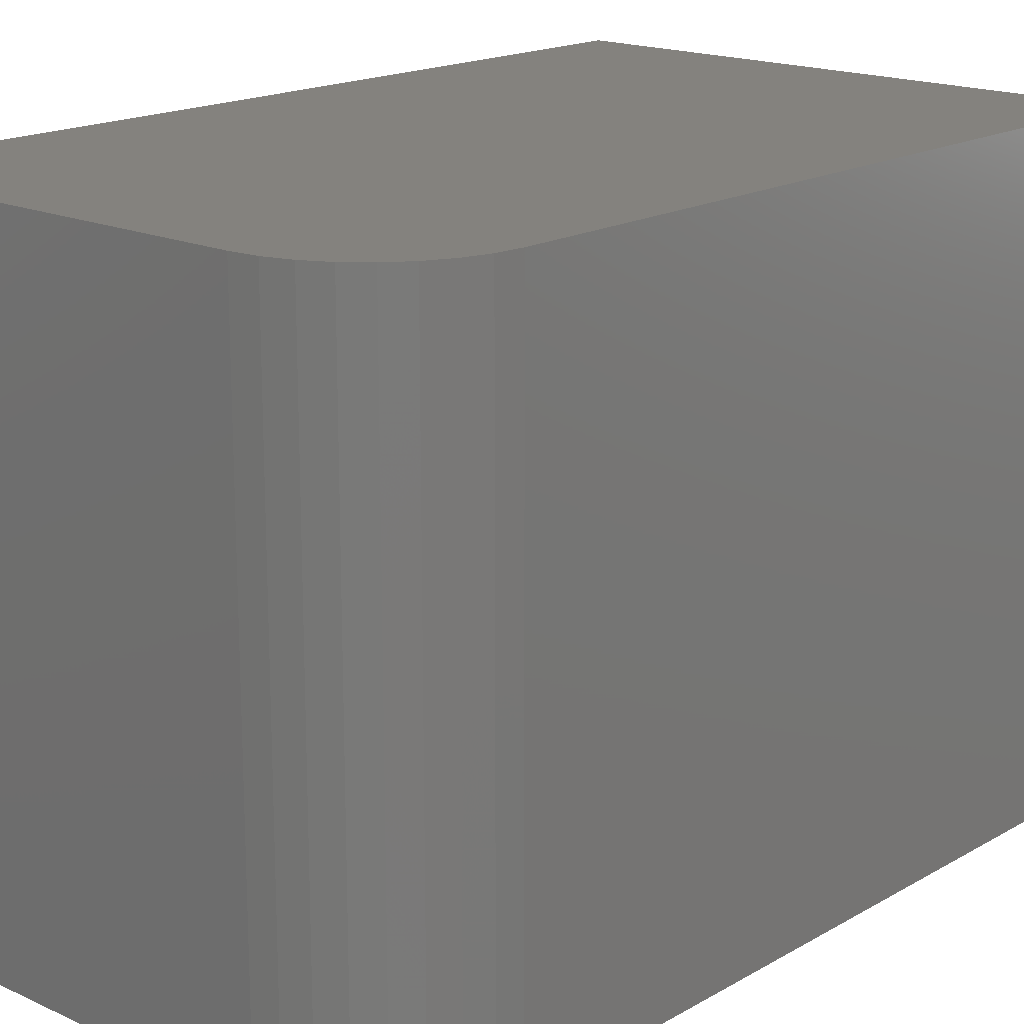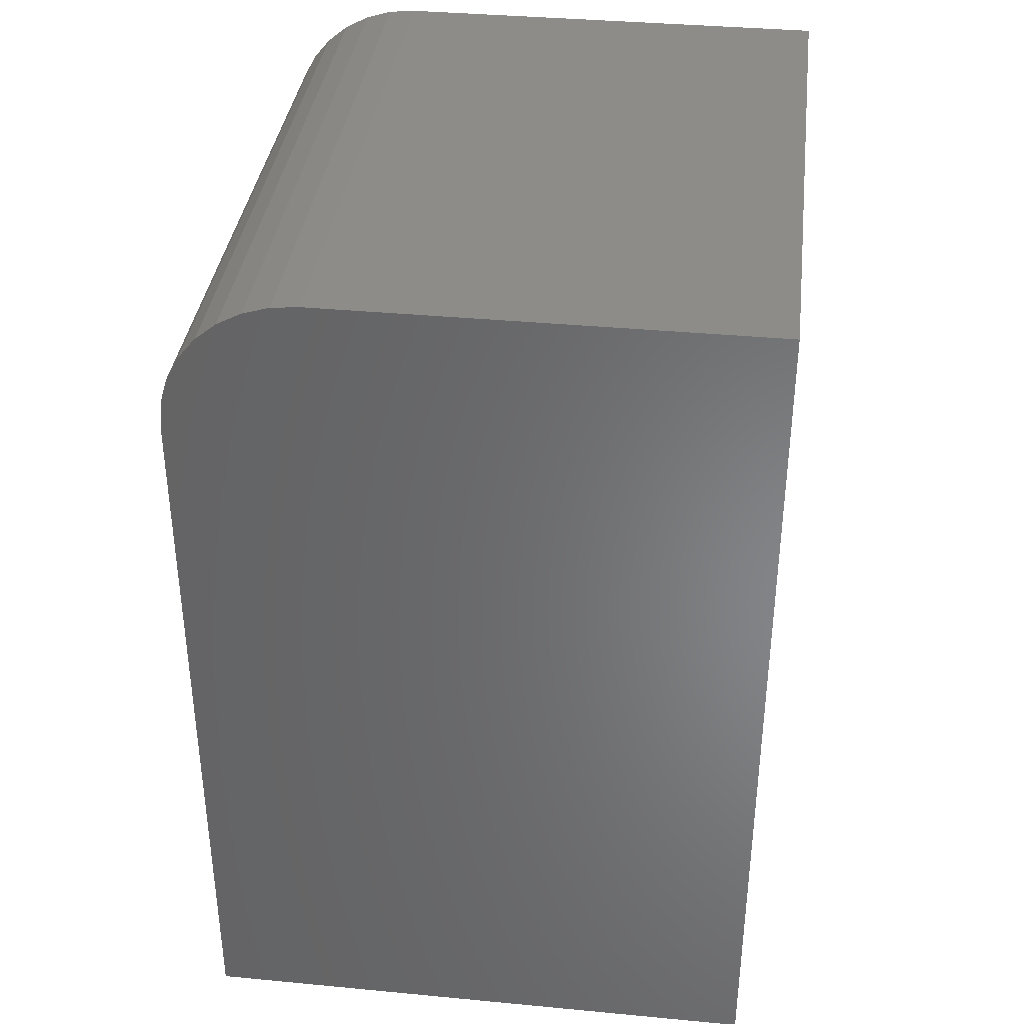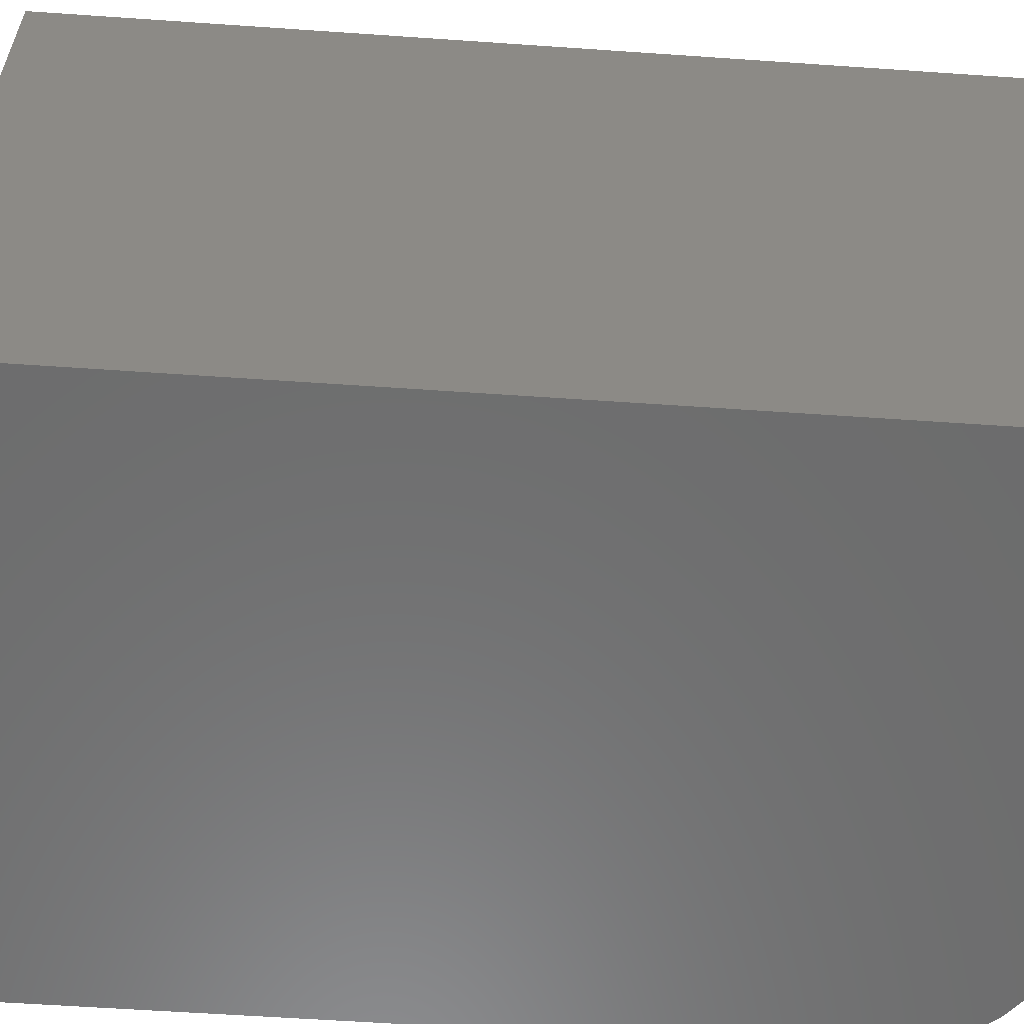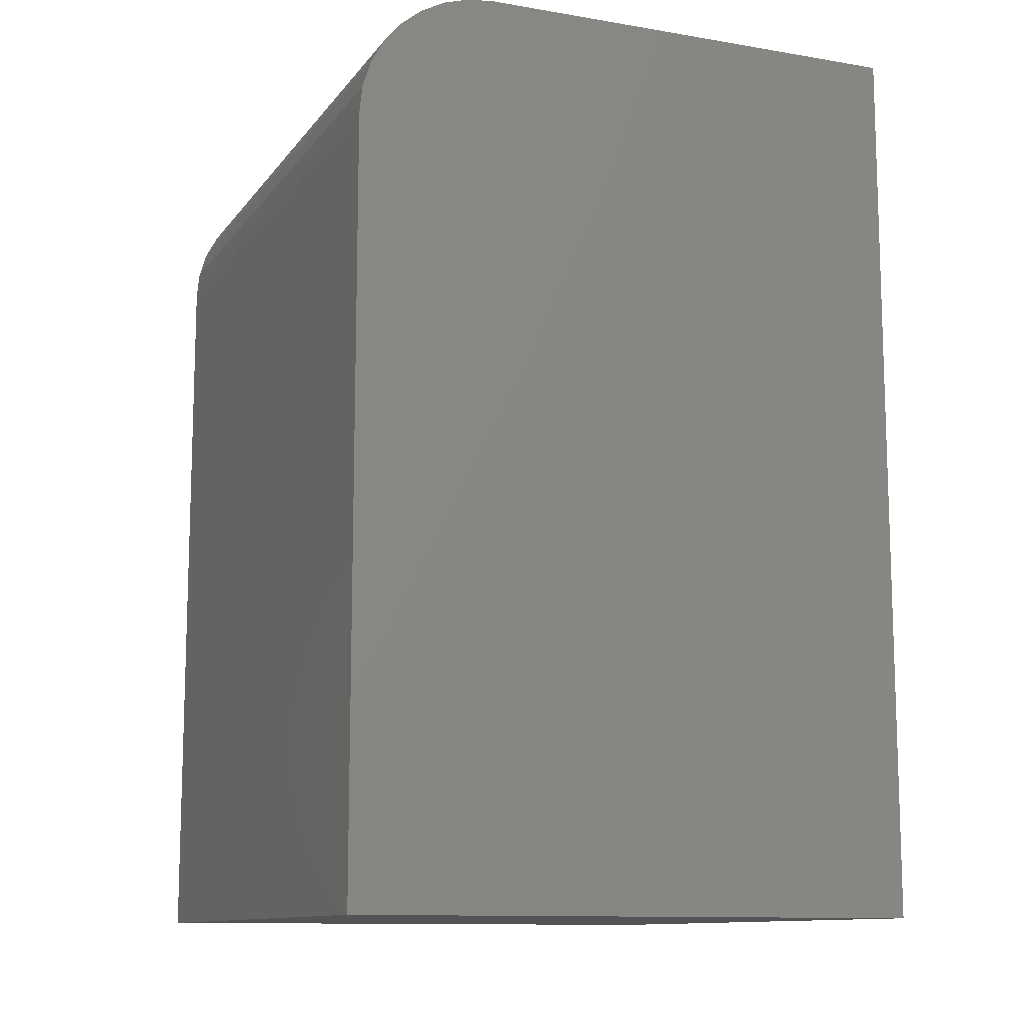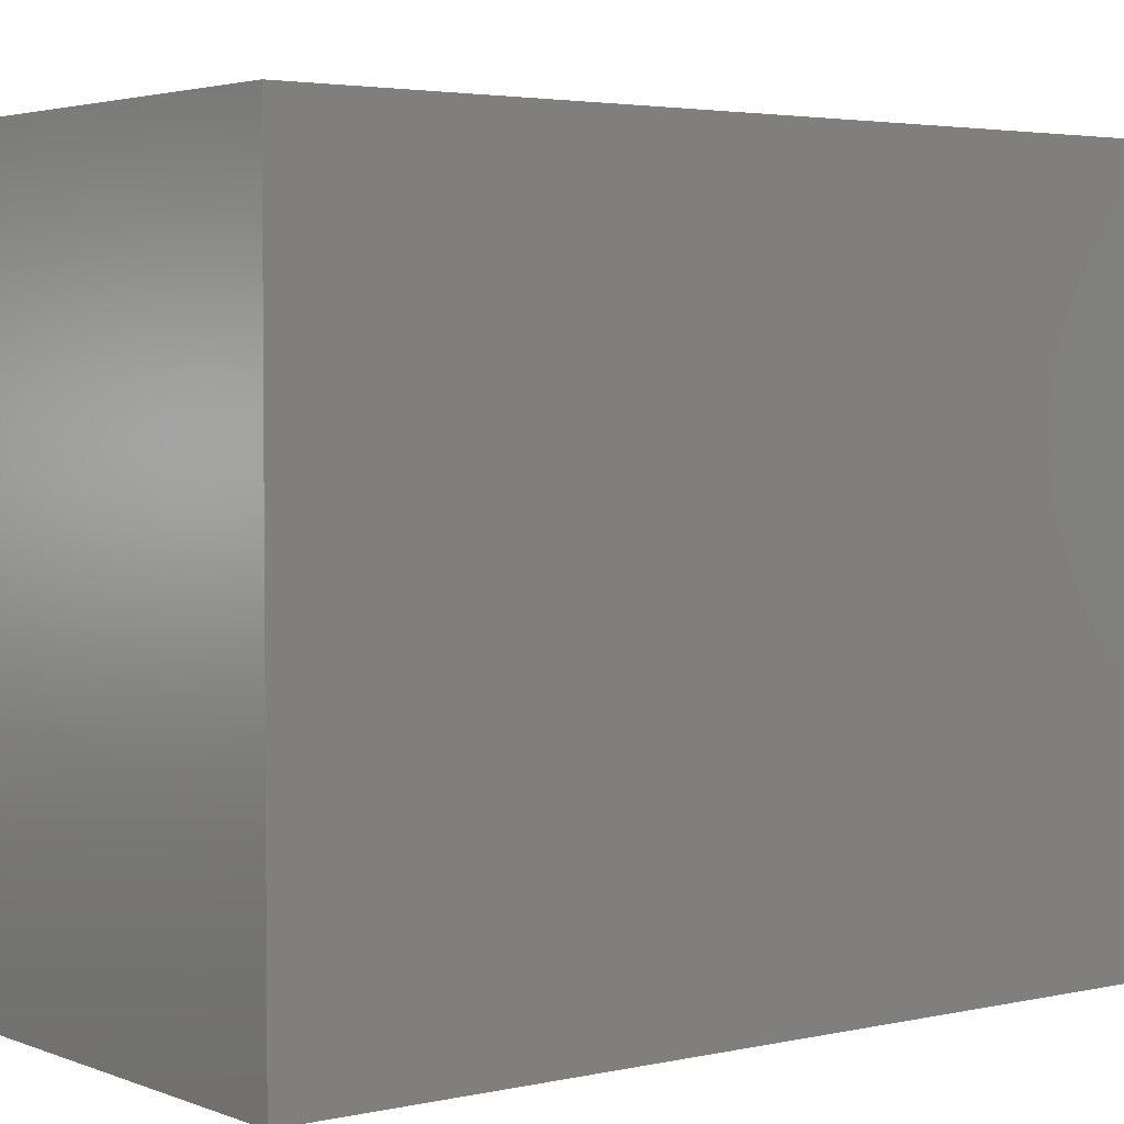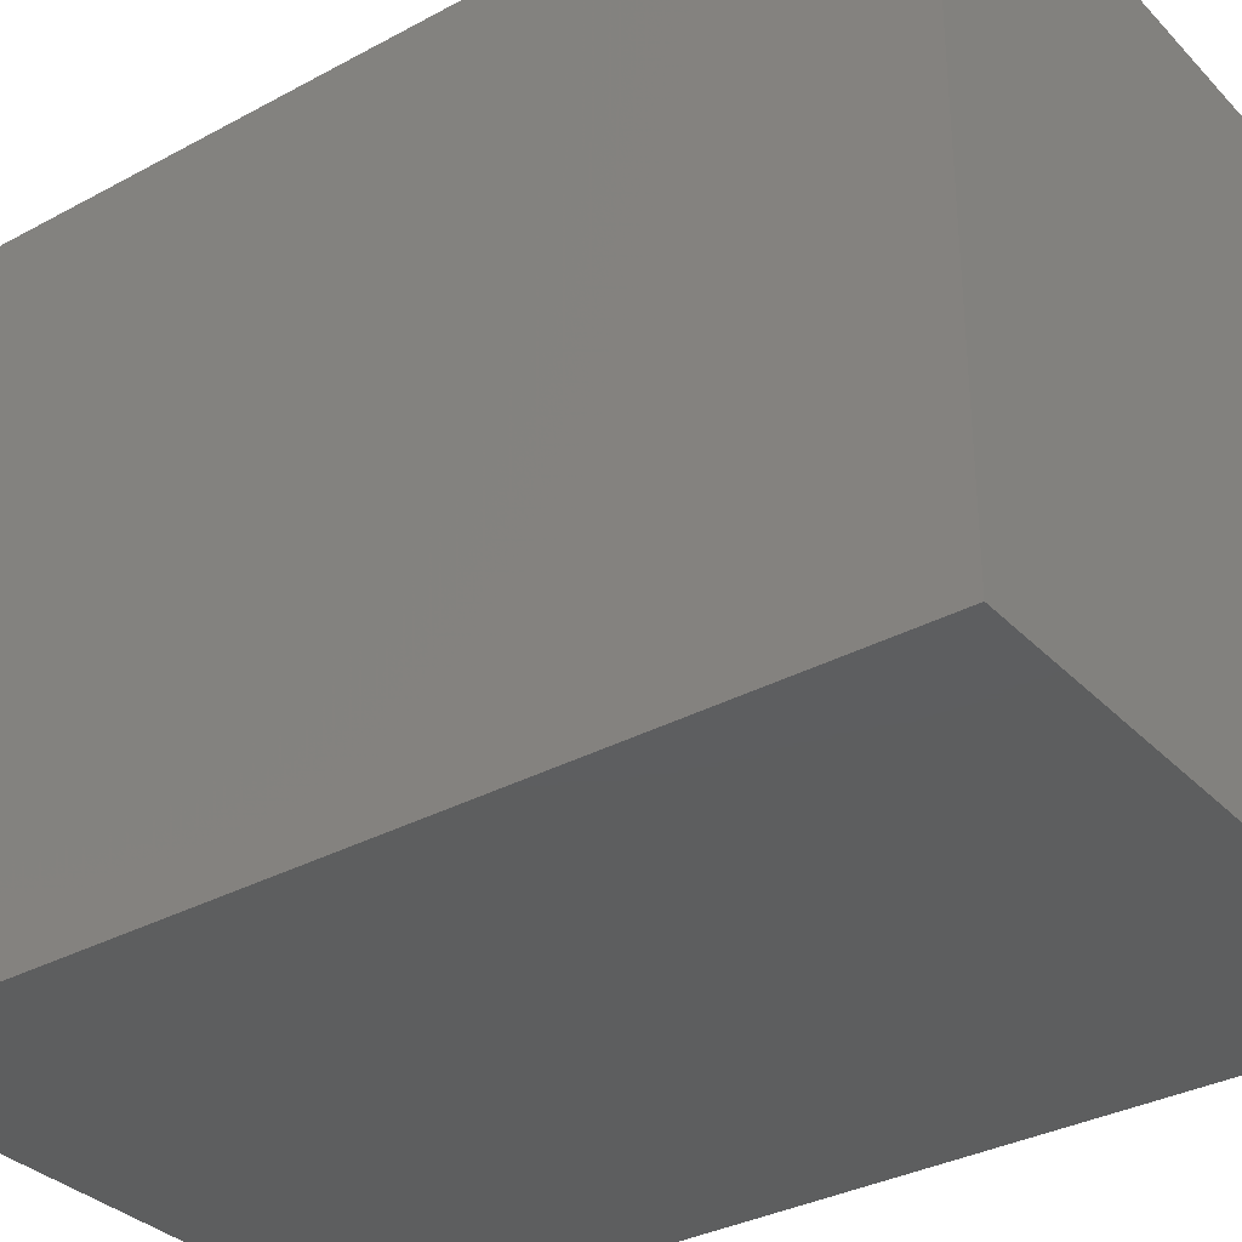
<metadata>
{"format":"stl","ext":"stl","renderer":"f3d","projection":"perspective","resolution":1024,"background":"white","views":[{"elev":17.6,"azim":-138.1,"up":"+Z"},{"elev":36.8,"azim":7.0,"up":"+Y"},{"elev":-58.6,"azim":85.9,"up":"+Z"},{"elev":-11.5,"azim":-22.2,"up":"+Y"},{"elev":3.3,"azim":52.5,"up":"+Z"},{"elev":-33.6,"azim":126.4,"up":"+Z"}]}
</metadata>
<code>
# stl→obj: 24 verts, 44 faces
v -0.1172 6.072e-18 -0.25
v -0.1172 3.383e-17 0.25
v 0.2261 2.513e-17 -0.25
v 0.2261 5.288e-17 0.25
v -0.2266 -0.1094 0.25
v -0.2266 -0.1094 -0.25
v -0.2266 -0.7031 0.25
v -0.2266 -0.7031 -0.25
v -0.1385 -0.002102 0.25
v 0.2261 -0.7031 0.25
v -0.159 -0.008326 0.25
v -0.178 -0.01843 0.25
v -0.1945 -0.03204 0.25
v -0.2081 -0.04861 0.25
v -0.2182 -0.06752 0.25
v -0.2245 -0.08804 0.25
v -0.2245 -0.08804 -0.25
v -0.2182 -0.06752 -0.25
v -0.2081 -0.04861 -0.25
v -0.1945 -0.03204 -0.25
v -0.178 -0.01843 -0.25
v -0.159 -0.008326 -0.25
v -0.1385 -0.002102 -0.25
v 0.2261 -0.7031 -0.25
f 1 2 3
f 3 2 4
f 5 6 7
f 7 6 8
f 2 9 4
f 5 7 10
f 5 10 4
f 5 4 9
f 5 9 11
f 5 11 12
f 5 12 13
f 5 13 14
f 5 14 15
f 5 15 16
f 6 17 18
f 6 18 19
f 6 19 20
f 6 20 21
f 6 21 22
f 6 22 23
f 6 23 1
f 6 1 3
f 6 3 24
f 6 24 8
f 2 1 9
f 9 1 23
f 9 23 11
f 11 23 22
f 11 22 12
f 12 22 21
f 12 21 13
f 13 21 20
f 13 20 14
f 14 20 19
f 14 19 15
f 15 19 18
f 15 18 16
f 16 18 17
f 16 17 5
f 5 17 6
f 8 24 7
f 7 24 10
f 3 4 24
f 24 4 10

</code>
